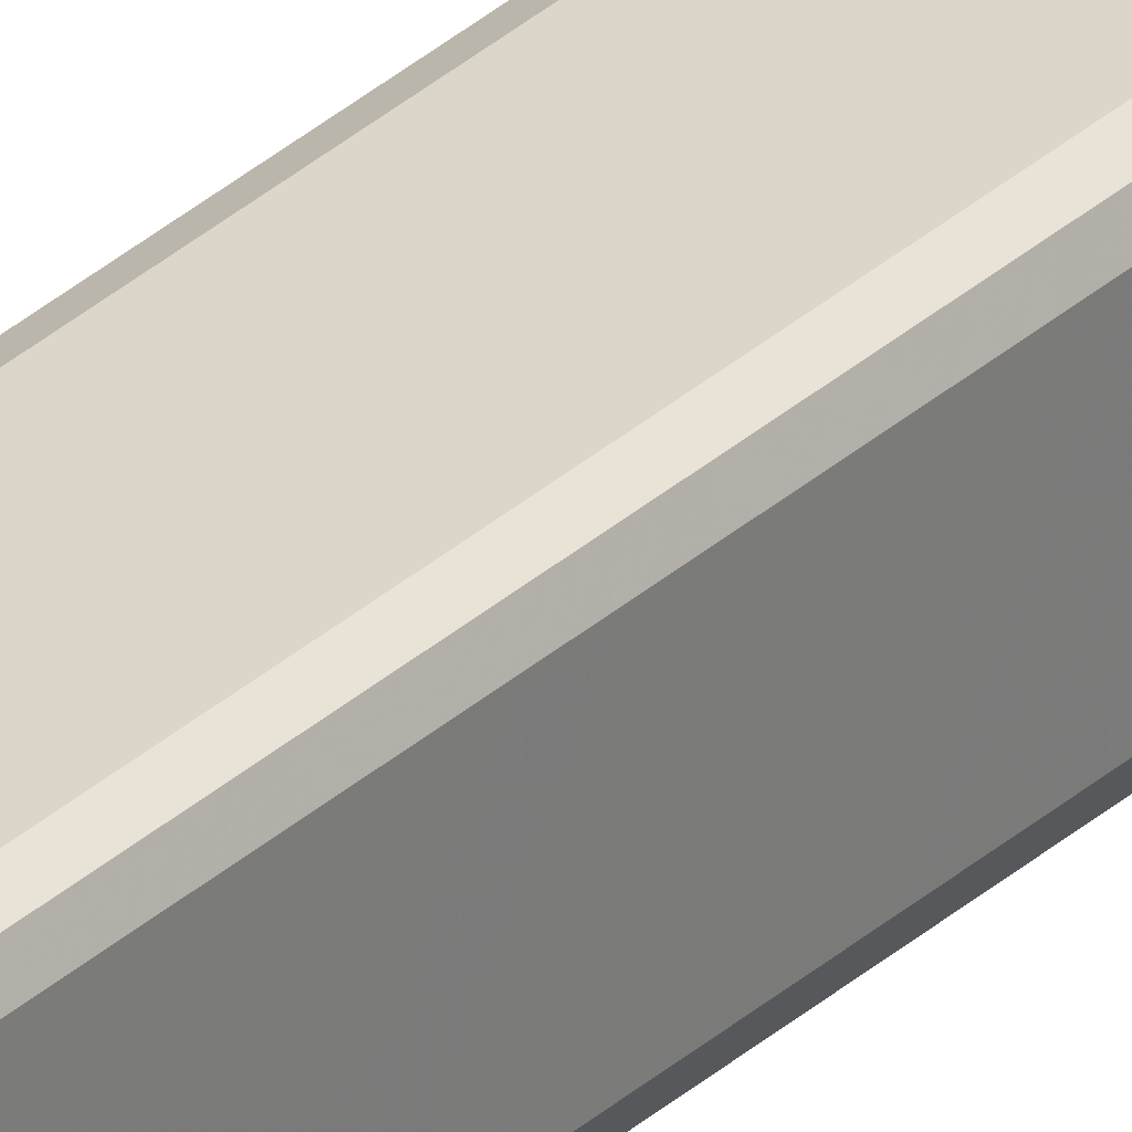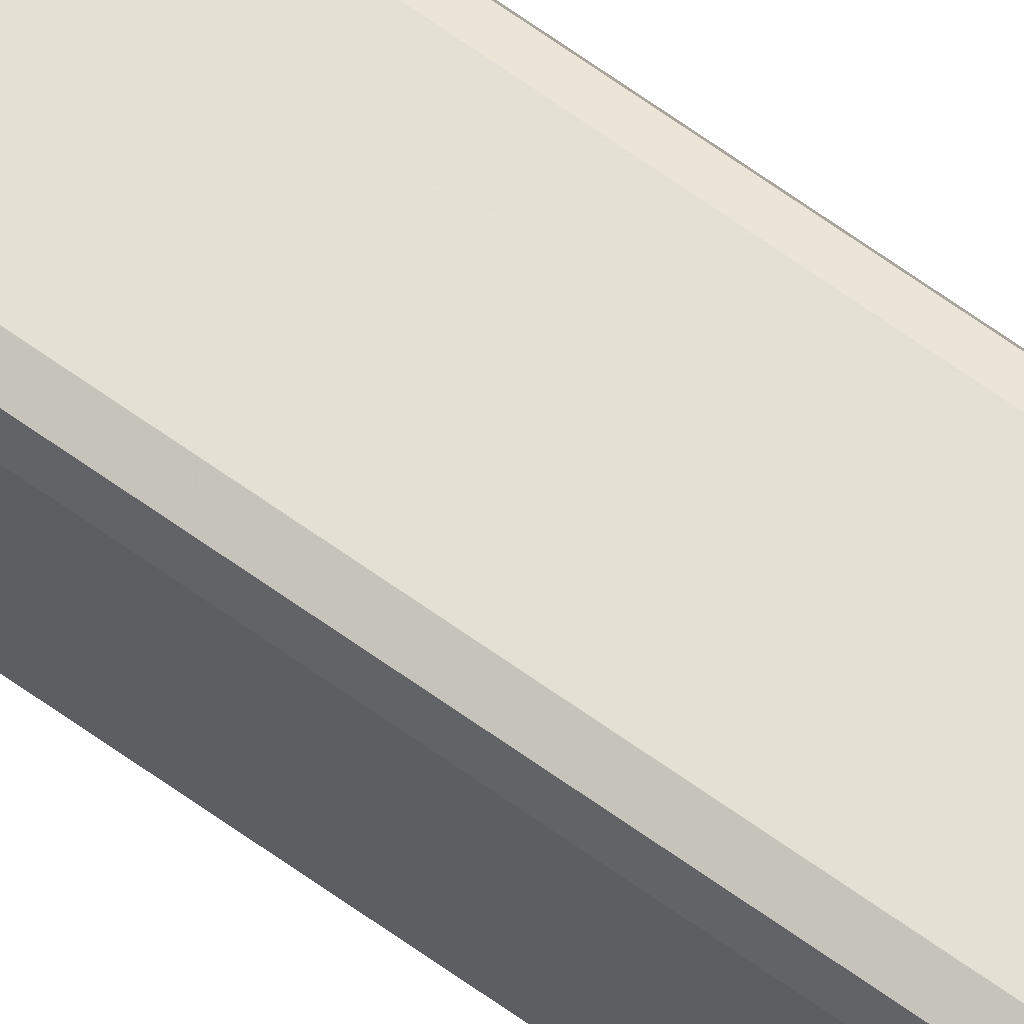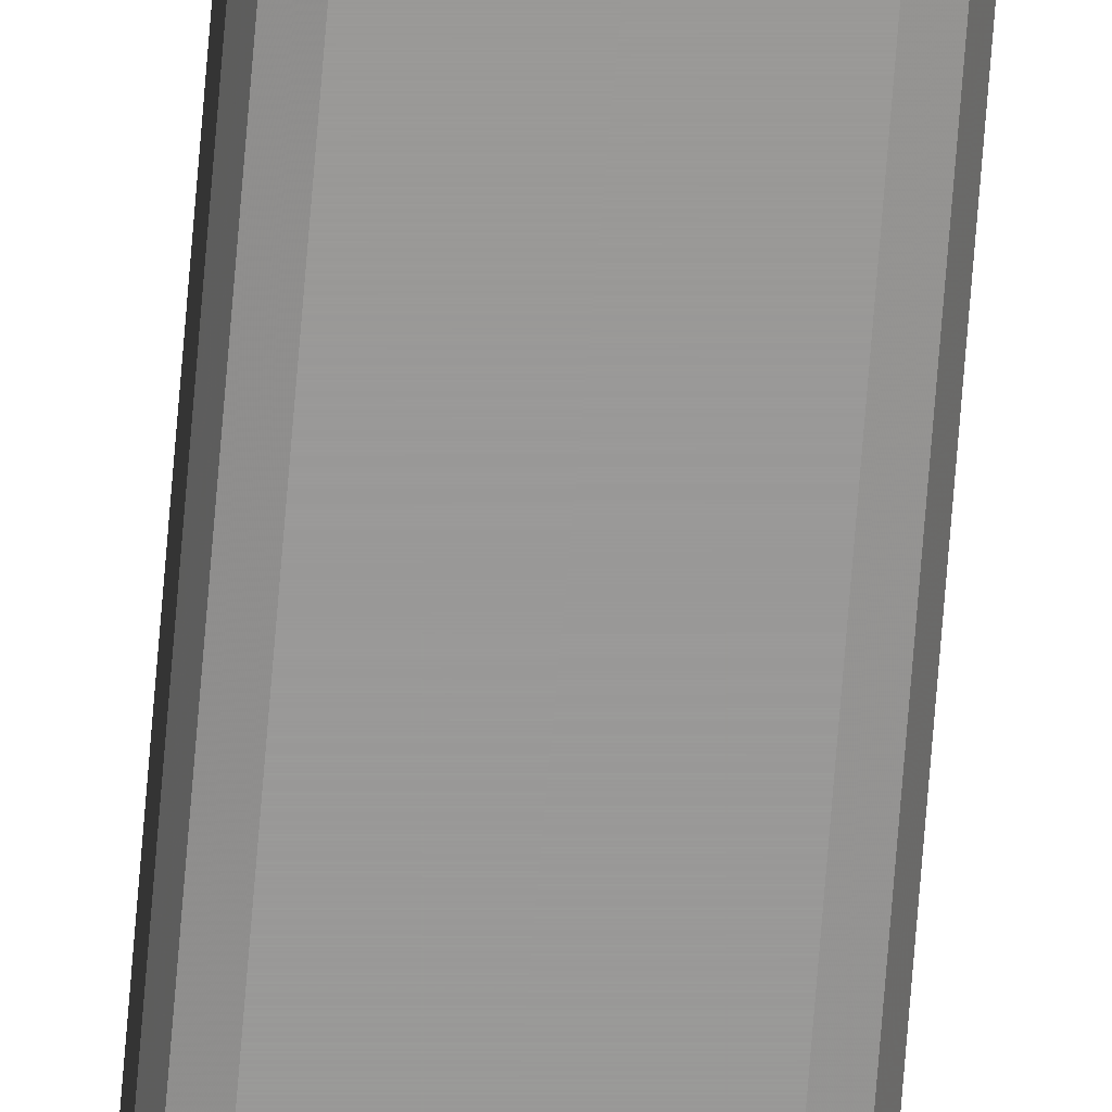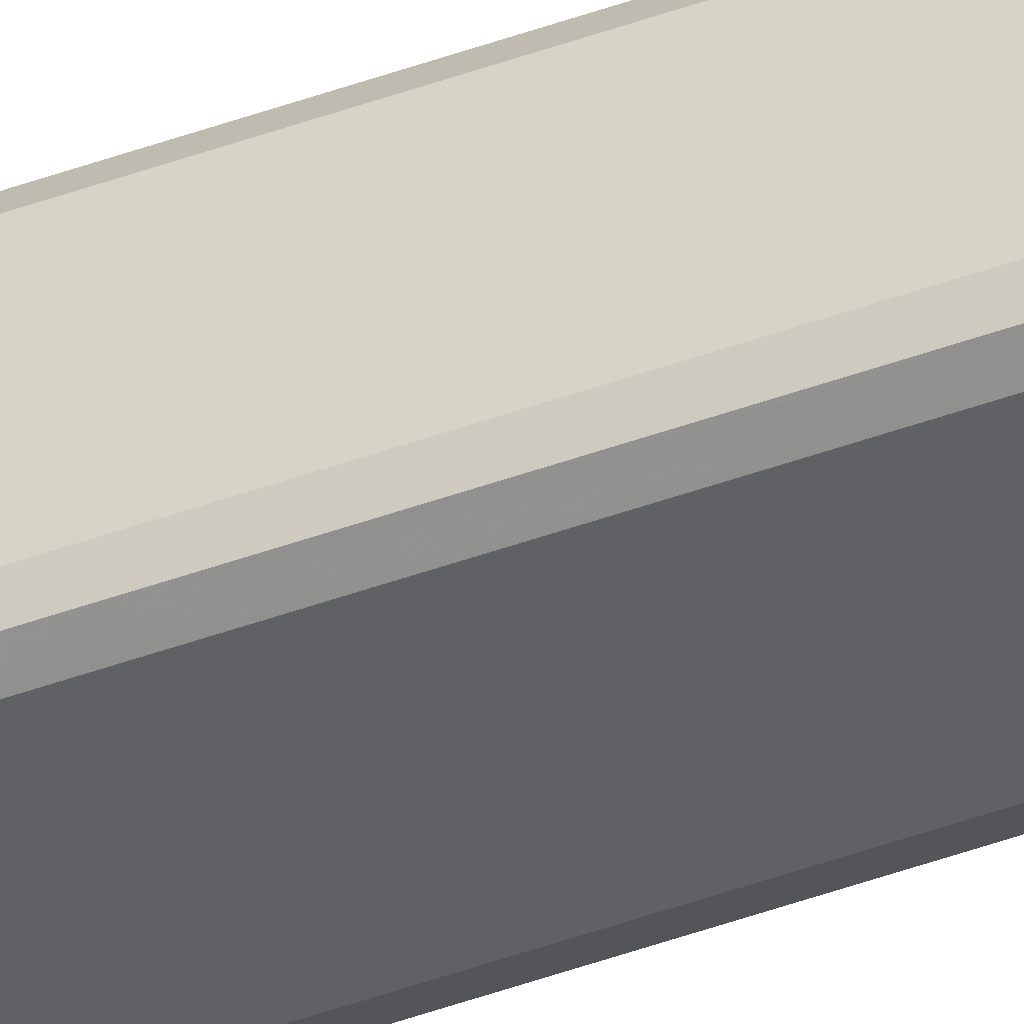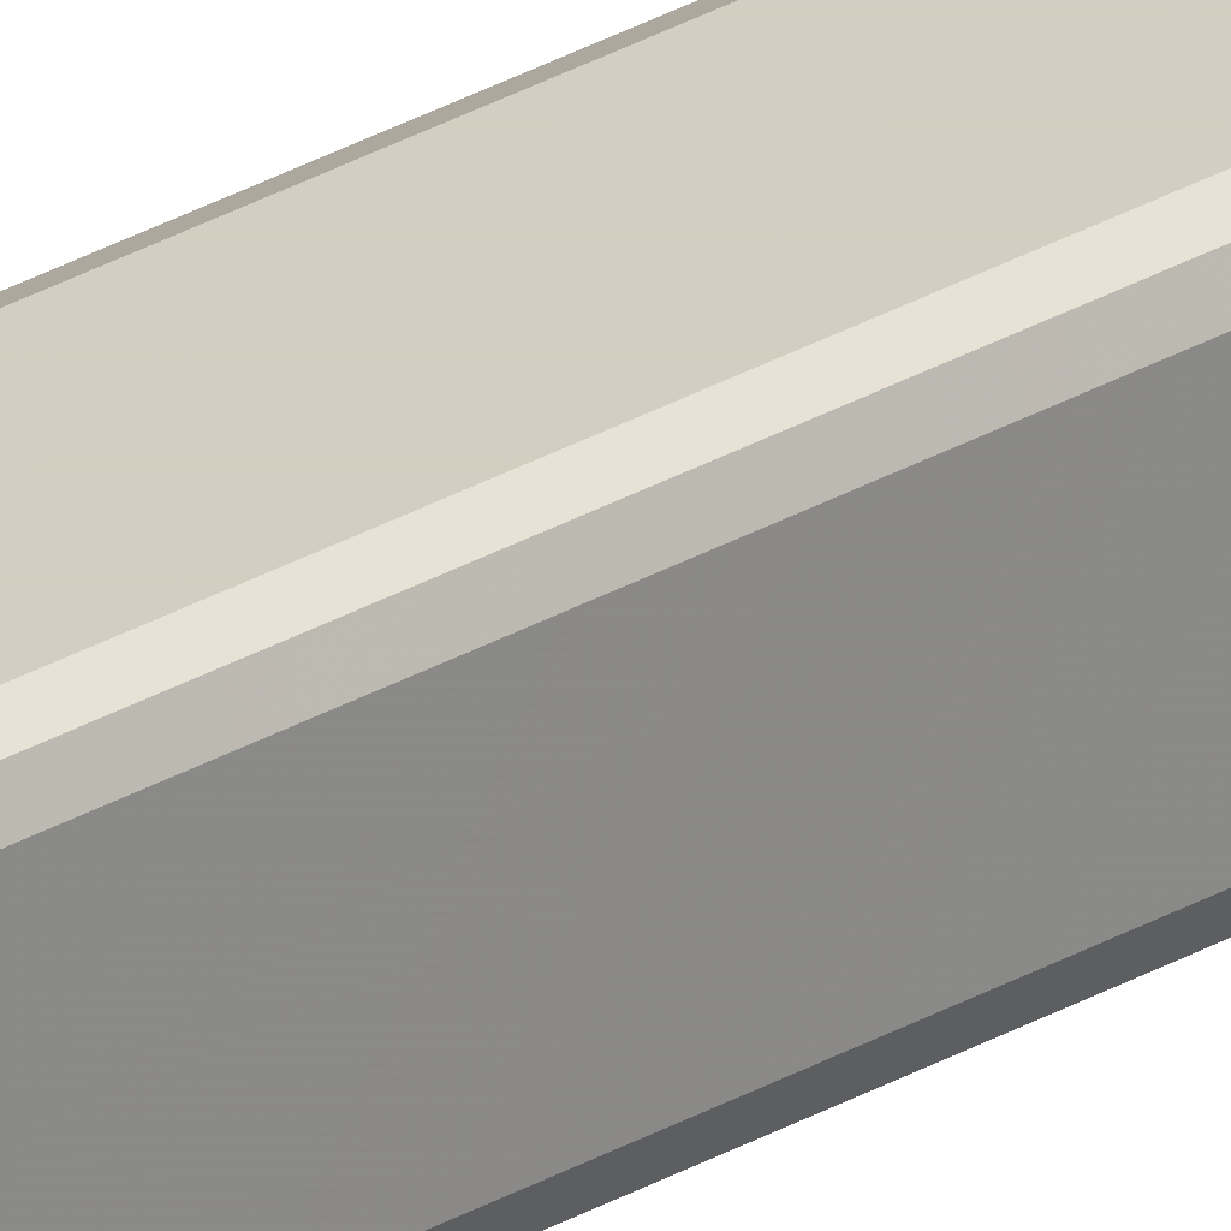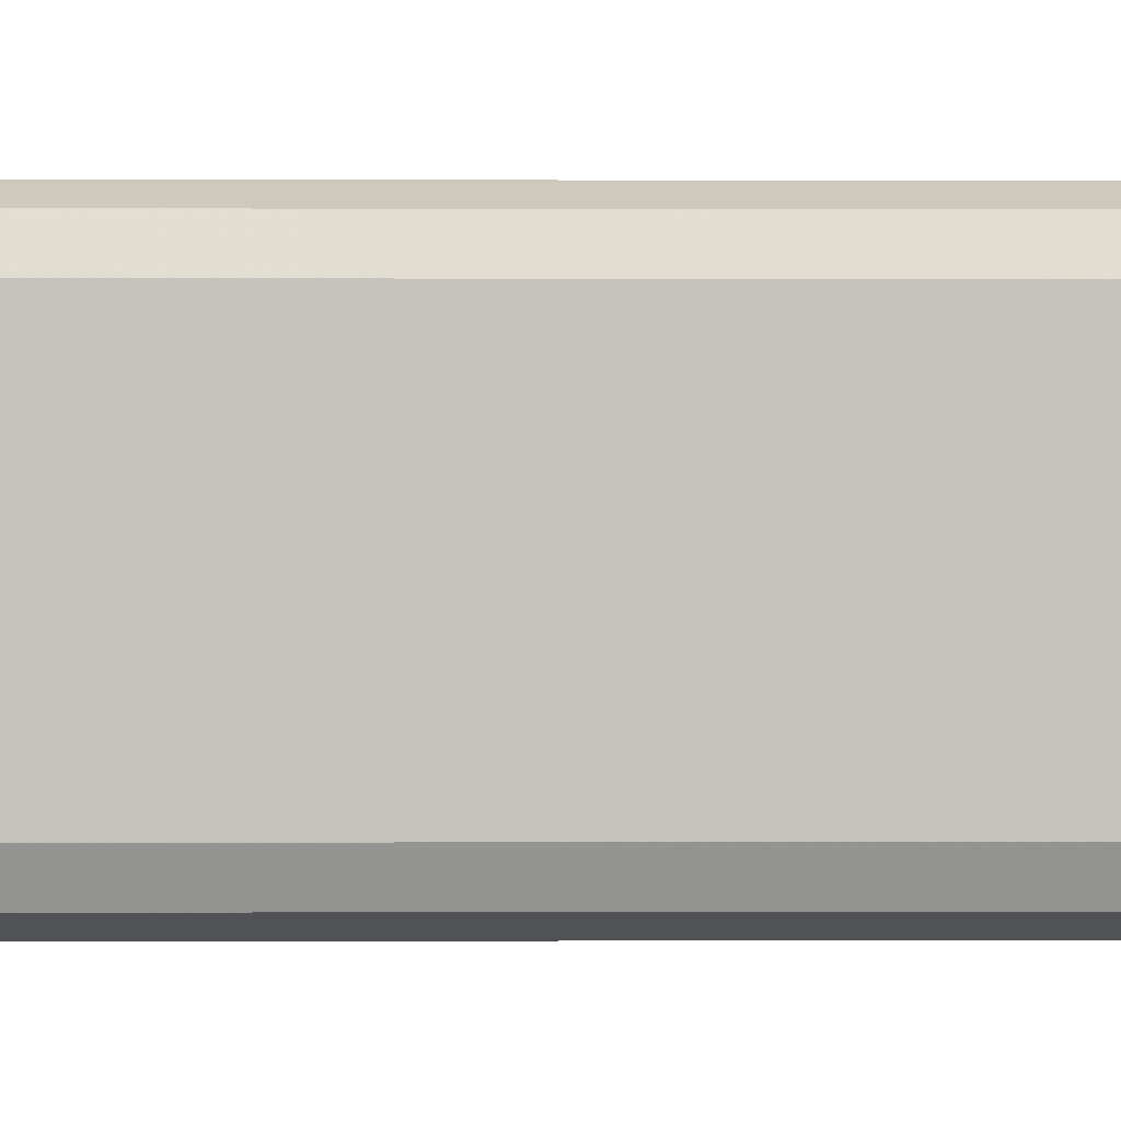
<metadata>
{"format":"obj","ext":"obj","renderer":"f3d","projection":"perspective","resolution":1024,"background":"white","views":[{"elev":29.9,"azim":36.9,"up":"+Y"},{"elev":65.7,"azim":126.0,"up":"+Y"},{"elev":-69.0,"azim":175.5,"up":"+Y"},{"elev":-46.5,"azim":-67.5,"up":"+Y"},{"elev":25.3,"azim":-134.6,"up":"+Y"},{"elev":-0.0,"azim":74.6,"up":"+Y"}]}
</metadata>
<code>
v -9.382 -9.244 958.1
v -7.543 -10.01 958.1
v -7.543 -9.244 959.9
v -7.543 -7.404 960.7
v -9.382 -7.404 959.9
v -10.14 -7.404 958.1
v 9.382 -9.244 958.1
v 10.14 -7.404 958.1
v 9.382 -7.404 959.9
v 7.543 -7.404 960.7
v 7.543 -9.244 959.9
v 7.543 -10.01 958.1
v -9.382 9.244 958.1
v -10.14 7.404 958.1
v -9.382 7.404 959.9
v -7.543 7.404 960.7
v -7.543 9.244 959.9
v -7.543 10.01 958.1
v 9.382 9.244 958.1
v 7.543 10.01 958.1
v 7.543 9.244 959.9
v 7.543 7.404 960.7
v 9.382 7.404 959.9
v 10.14 7.404 958.1
v -9.382 7.404 -534.7
v -10.14 7.404 -532.9
v -9.382 9.244 -532.9
v -7.543 10.01 -532.9
v -7.543 9.244 -534.7
v -7.543 7.404 -535.5
v 9.382 7.404 -534.7
v 7.543 7.404 -535.5
v 7.543 9.244 -534.7
v 7.543 10.01 -532.9
v 9.382 9.244 -532.9
v 10.14 7.404 -532.9
v -9.382 -9.244 -532.9
v -10.14 -7.404 -532.9
v -9.382 -7.404 -534.7
v -7.543 -7.404 -535.5
v -7.543 -9.244 -534.7
v -7.543 -10.01 -532.9
v 9.382 -9.244 -532.9
v 7.543 -10.01 -532.9
v 7.543 -9.244 -534.7
v 7.543 -7.404 -535.5
v 9.382 -7.404 -534.7
v 10.14 -7.404 -532.9
v -9.044 -8.906 959.6
v 9.044 -8.906 959.6
v -9.044 8.905 959.6
v 9.044 8.905 959.6
v -9.044 8.905 -534.4
v 9.044 8.905 -534.4
v -9.044 -8.906 -534.4
v 9.044 -8.906 -534.4
g SM_HOTEL_support_toit_002
f 2 1 37 42
f 1 6 38 37
f 4 3 11 10
f 3 2 12 11
f 6 5 15 14
f 5 4 16 15
f 8 7 43 48
f 7 12 44 43
f 10 9 23 22
f 9 8 24 23
f 14 13 27 26
f 13 18 28 27
f 18 17 21 20
f 17 16 22 21
f 20 19 35 34
f 19 24 36 35
f 26 25 39 38
f 25 30 40 39
f 30 29 33 32
f 29 28 34 33
f 32 31 47 46
f 31 36 48 47
f 42 41 45 44
f 41 40 46 45
f 4 10 22 16
f 18 20 34 28
f 30 32 46 40
f 42 44 12 2
f 8 48 36 24
f 38 6 14 26
f 5 6 1 49
f 1 2 3 49
f 3 4 5 49
f 11 12 7 50
f 7 8 9 50
f 9 10 11 50
f 17 18 13 51
f 13 14 15 51
f 15 16 17 51
f 23 24 19 52
f 19 20 21 52
f 21 22 23 52
f 29 30 25 53
f 25 26 27 53
f 27 28 29 53
f 35 36 31 54
f 31 32 33 54
f 33 34 35 54
f 41 42 37 55
f 37 38 39 55
f 39 40 41 55
f 47 48 43 56
f 43 44 45 56
f 45 46 47 56

</code>
